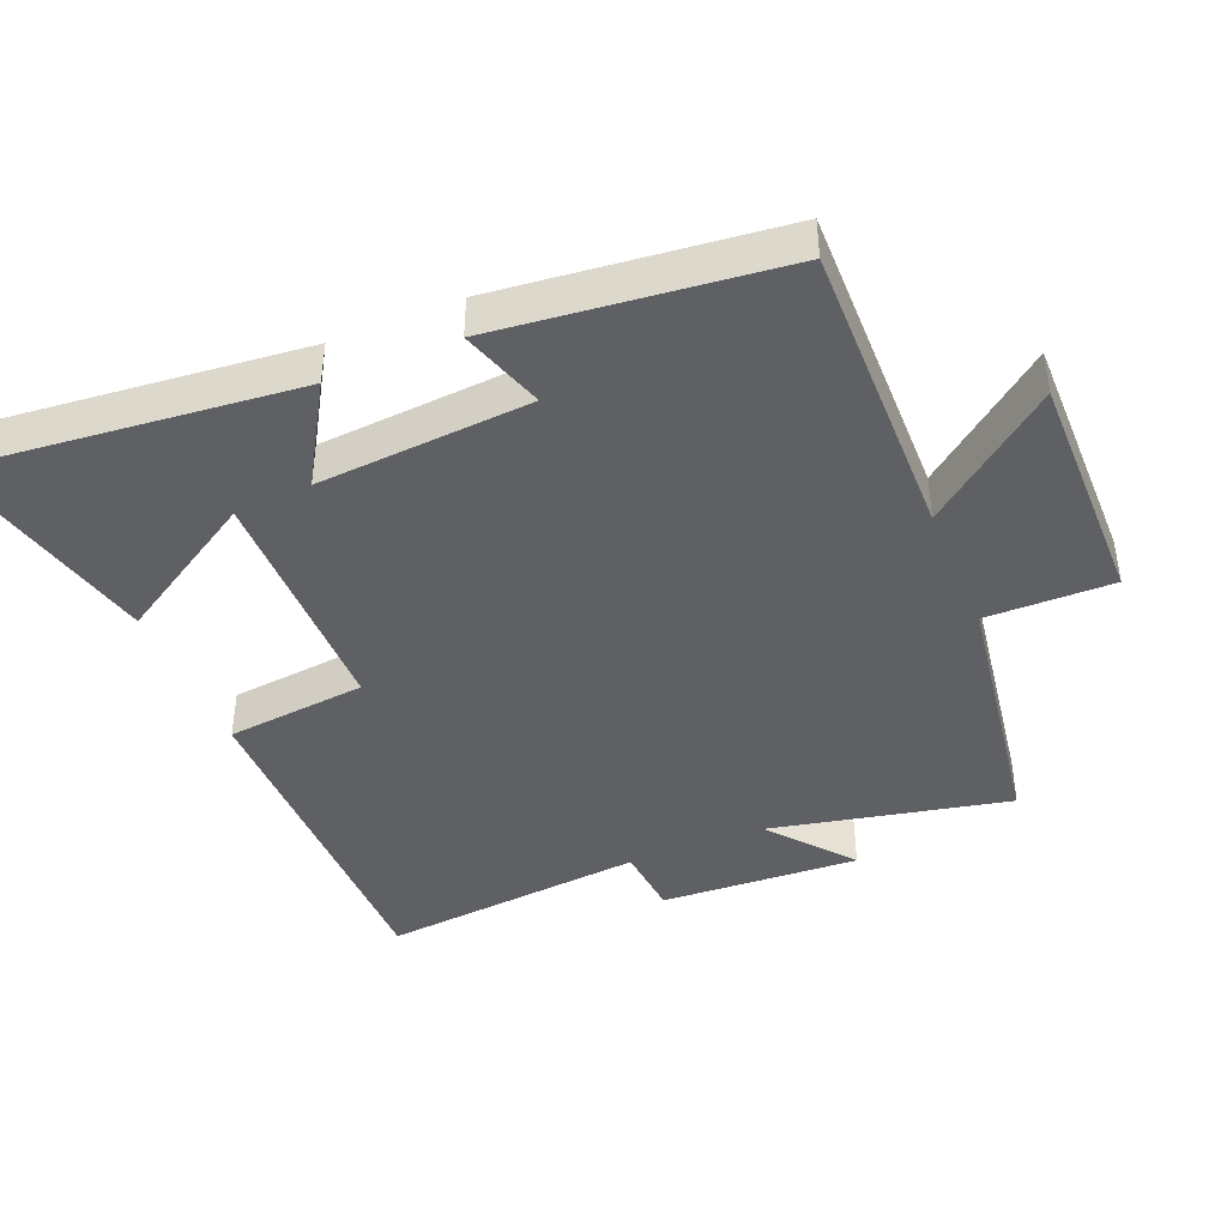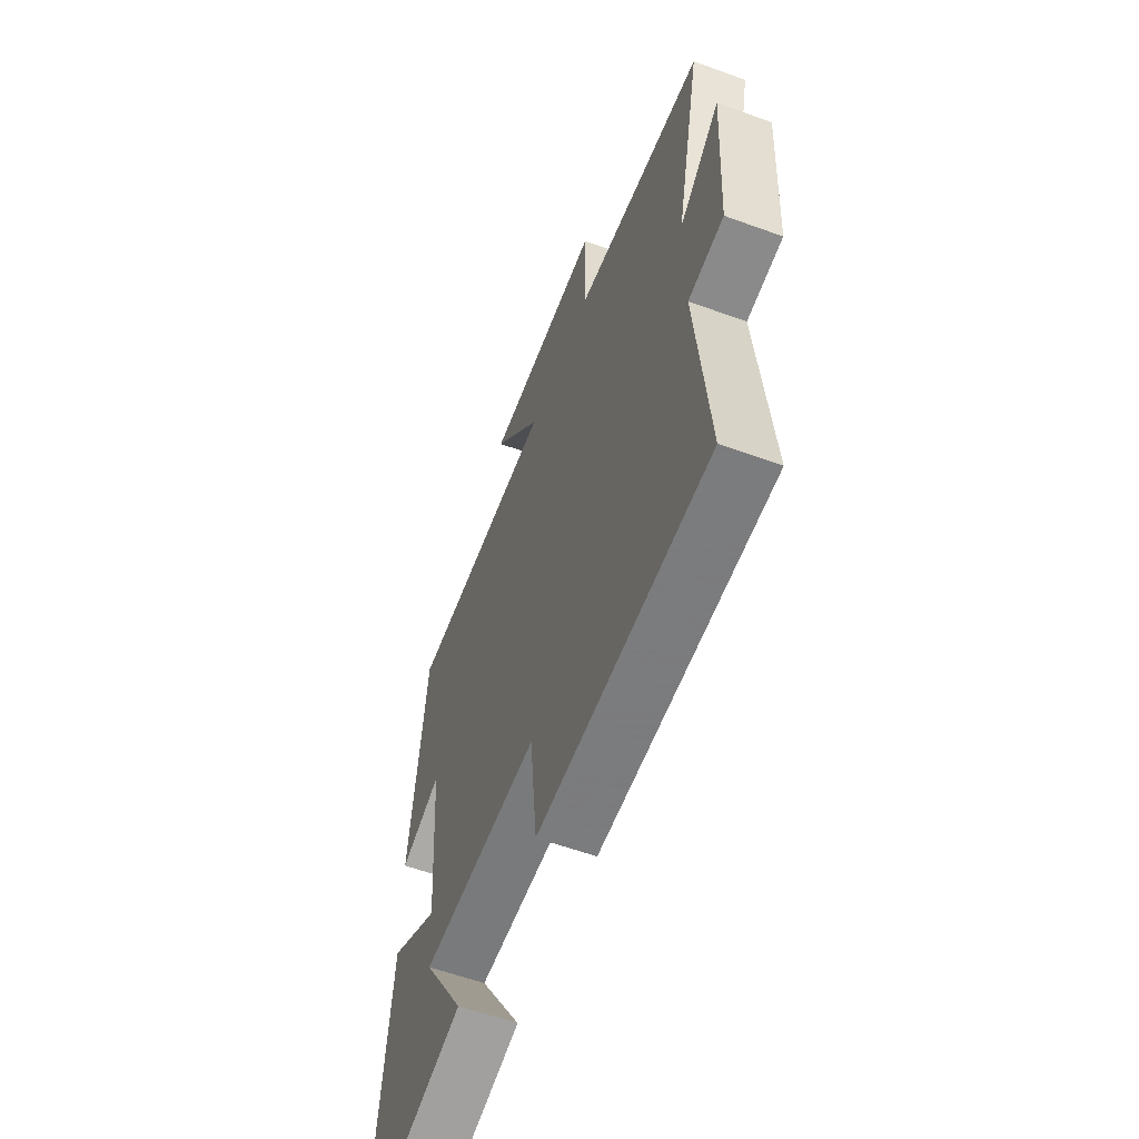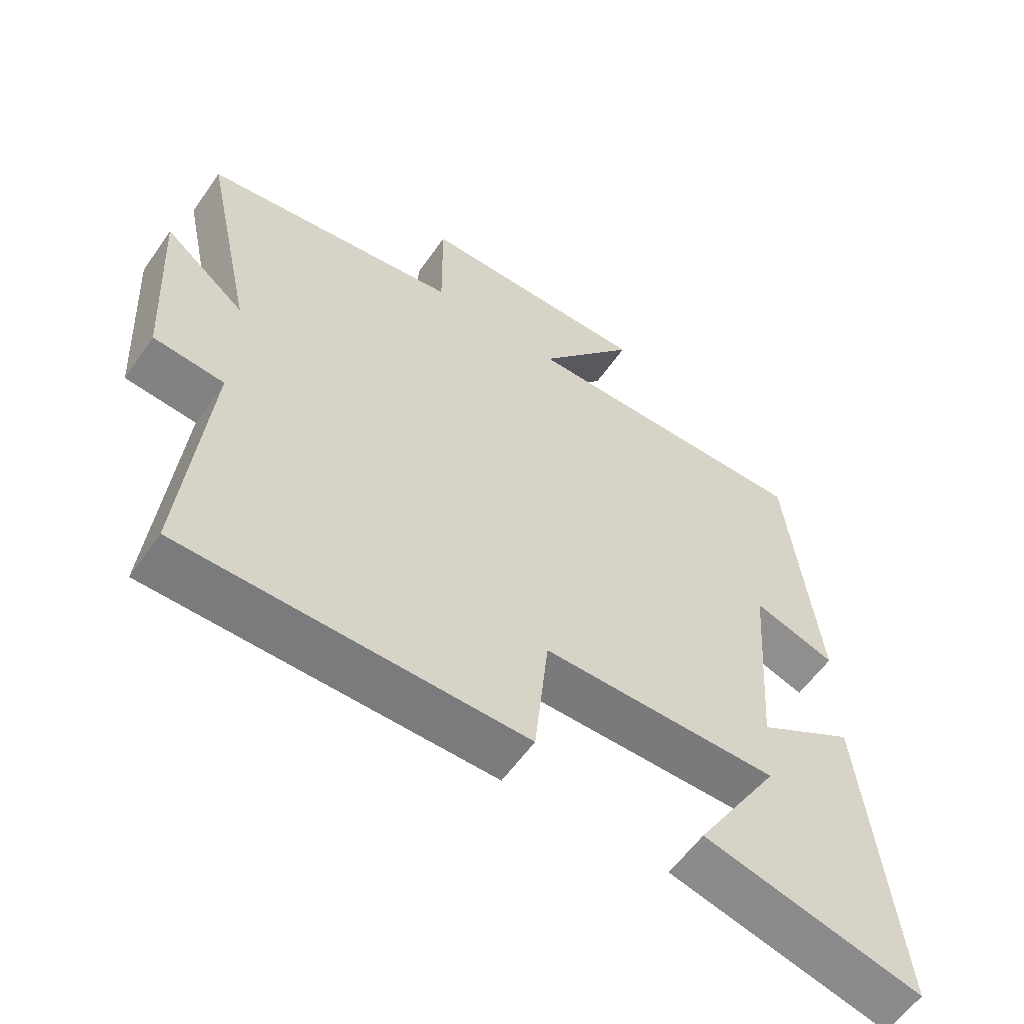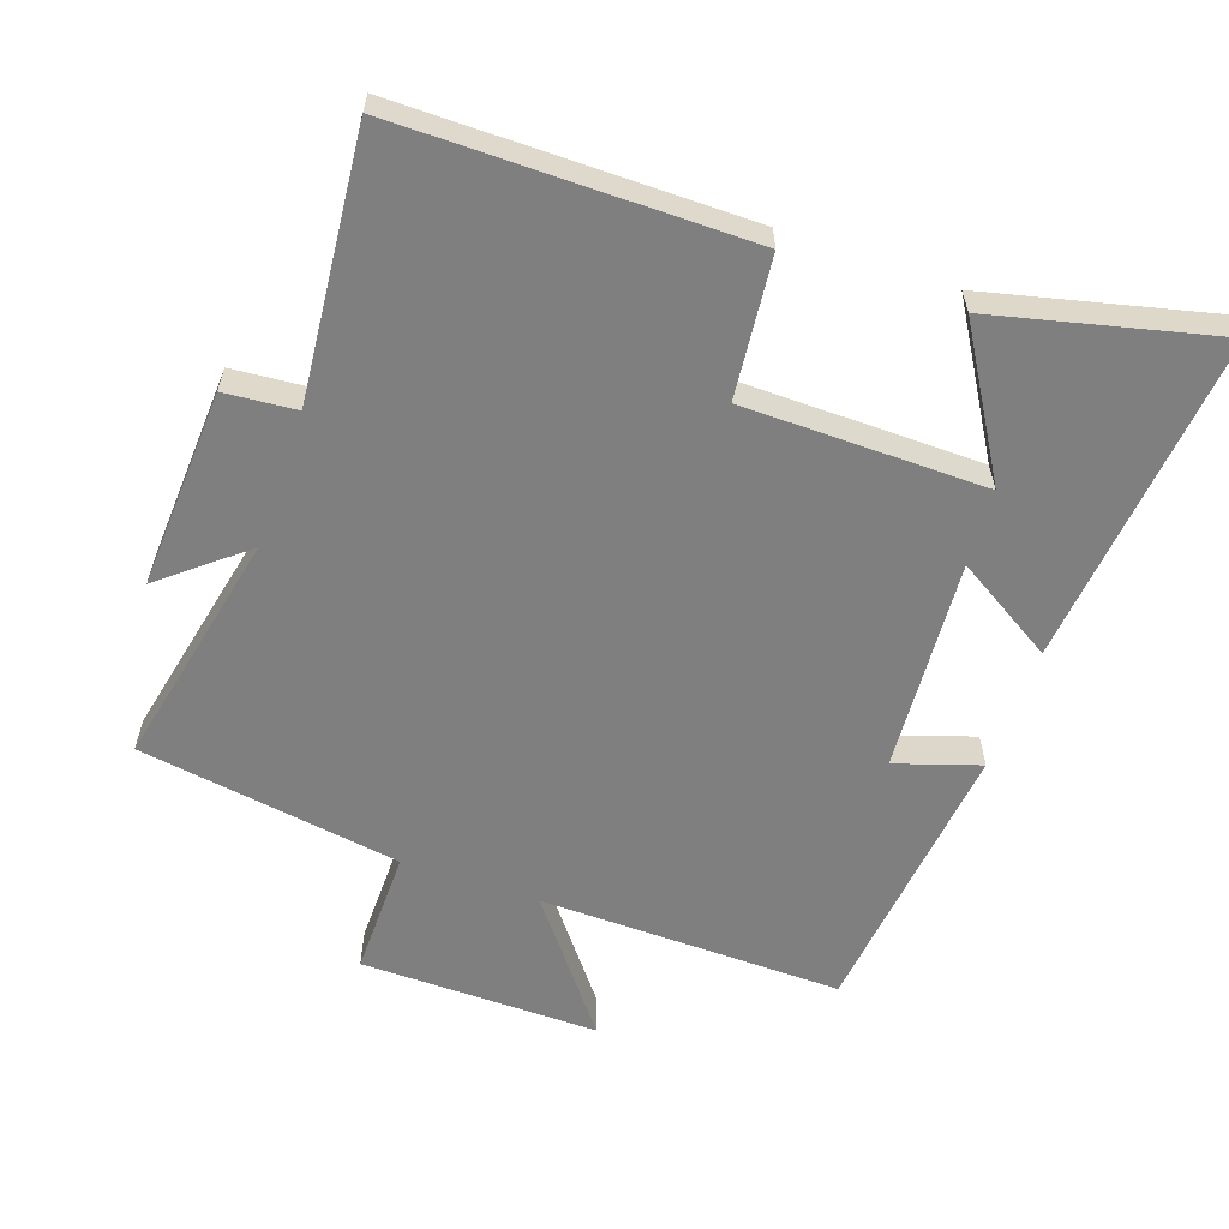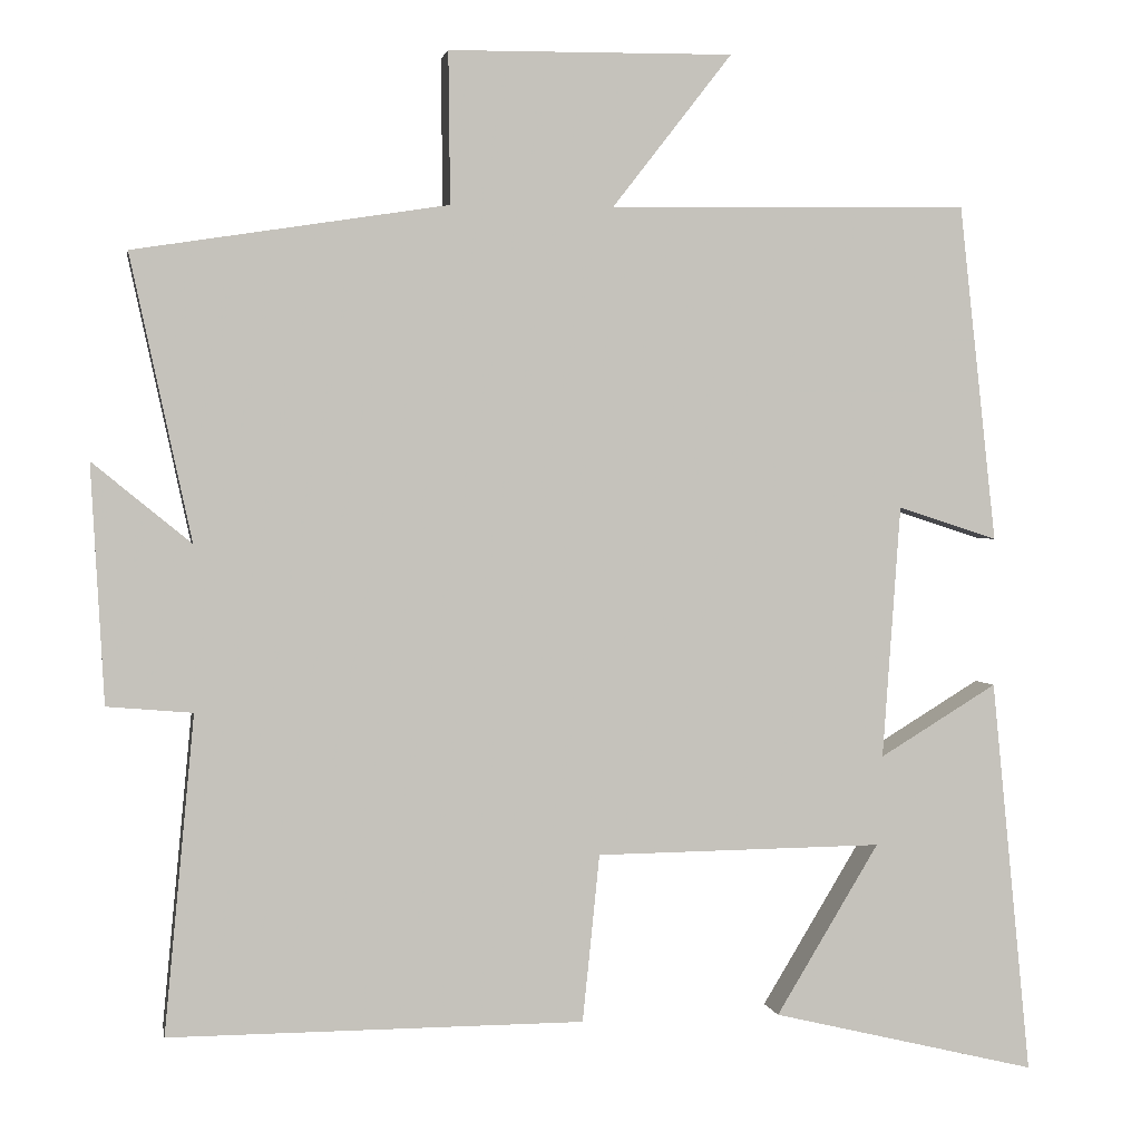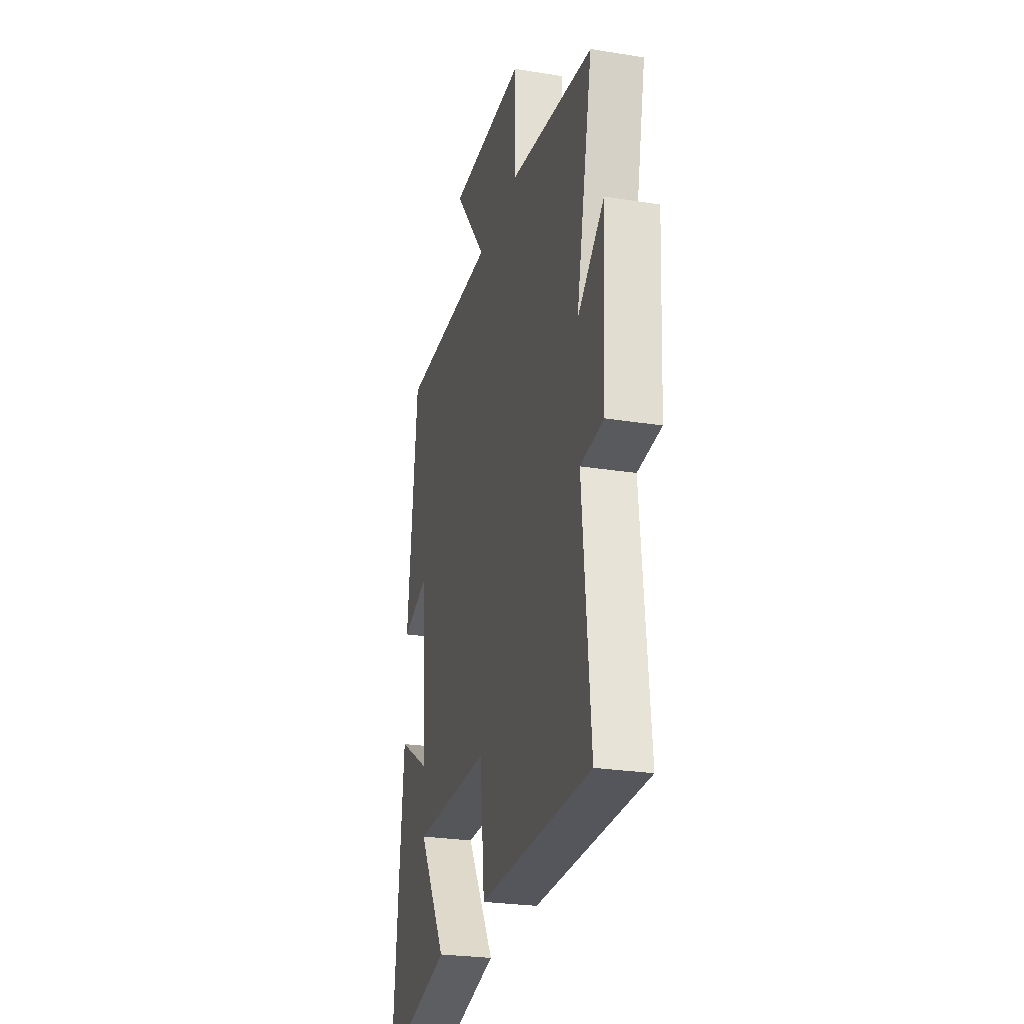
<metadata>
{"format":"obj","ext":"obj","renderer":"f3d","projection":"perspective","resolution":1024,"background":"white","views":[{"elev":-42.2,"azim":-67.4,"up":"+Y"},{"elev":-58.7,"azim":69.4,"up":"+Z"},{"elev":-58.4,"azim":145.3,"up":"+Z"},{"elev":-59.7,"azim":160.8,"up":"+Y"},{"elev":2.0,"azim":169.9,"up":"+Z"},{"elev":-26.3,"azim":75.8,"up":"+Z"}]}
</metadata>
<code>
v -0.549 0.07 -0.579
v -0.5 0.07 -0.091
v -0.355 0.07 -0.179
v -0.377 0.07 0.133
v -0.5 0.07 0.093
v -0.454 0.07 0.508
v -0.01 0.07 0.5
v -0.158 0.07 0.69
v 0.192 0.07 0.686
v 0.19 0.07 0.5
v 0.575 0.07 0.44
v 0.5 0.07 0.091
v 0.621 0.07 0.19
v 0.605 0.07 -0.102
v 0.5 0.07 -0.111
v 0.537 0.07 -0.501
v 0.027 0.07 -0.5
v 0.006 0.07 -0.294
v -0.348 0.07 -0.29
v -0.221 0.07 -0.5
v -0.549 0 -0.579
v -0.5 0 -0.091
v -0.355 0 -0.179
v -0.377 0 0.133
v -0.5 0 0.093
v -0.454 0 0.508
v -0.01 0 0.5
v -0.158 0 0.69
v 0.192 0 0.686
v 0.19 0 0.5
v 0.575 0 0.44
v 0.5 0 0.091
v 0.621 0 0.19
v 0.605 0 -0.102
v 0.5 0 -0.111
v 0.537 0 -0.501
v 0.027 0 -0.5
v 0.006 0 -0.294
v -0.348 0 -0.29
v -0.221 0 -0.5
f 19 20 1 2
f 15 16 17 18
f 15 18 19
f 12 13 14 15
f 12 15 19
f 10 11 12 19
f 7 8 9 10
f 7 10 19
f 4 5 6 7
f 3 4 7
f 3 7 19
f 2 3 19
f 22 21 40 39
f 38 37 36 35
f 39 38 35
f 35 34 33 32
f 39 35 32
f 39 32 31 30
f 30 29 28 27
f 39 30 27
f 27 26 25 24
f 27 24 23
f 39 27 23
f 39 23 22
f 1 21 22 2
f 2 22 23 3
f 3 23 24 4
f 4 24 25 5
f 5 25 26 6
f 6 26 27 7
f 7 27 28 8
f 8 28 29 9
f 9 29 30 10
f 10 30 31 11
f 11 31 32 12
f 12 32 33 13
f 13 33 34 14
f 14 34 35 15
f 15 35 36 16
f 16 36 37 17
f 17 37 38 18
f 18 38 39 19
f 19 39 40 20
f 20 40 21 1

</code>
